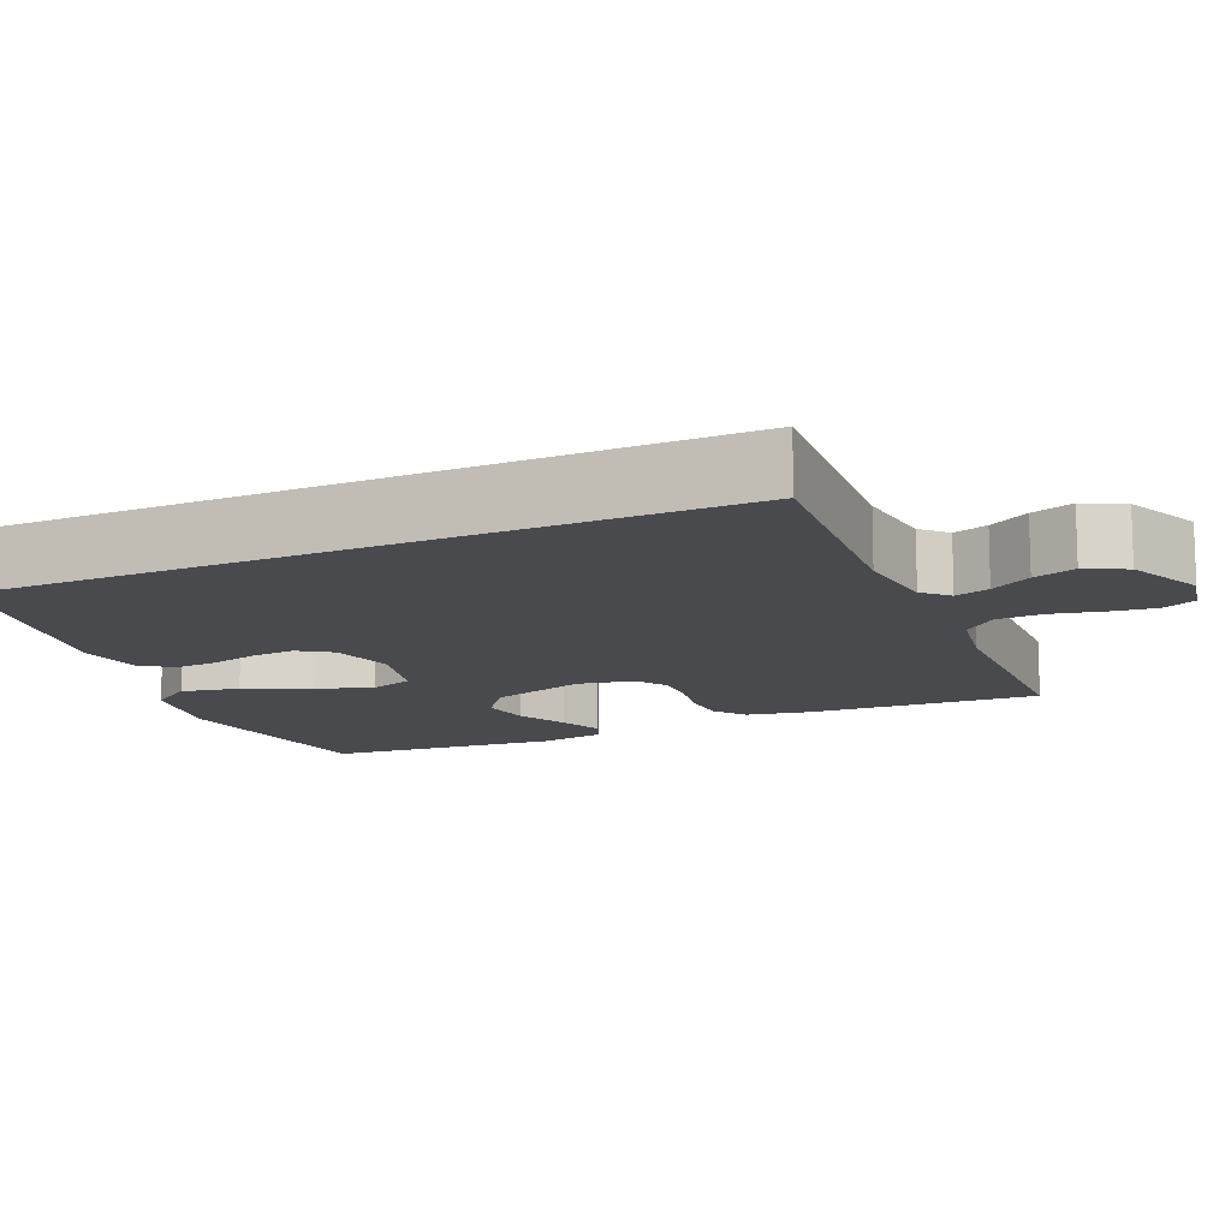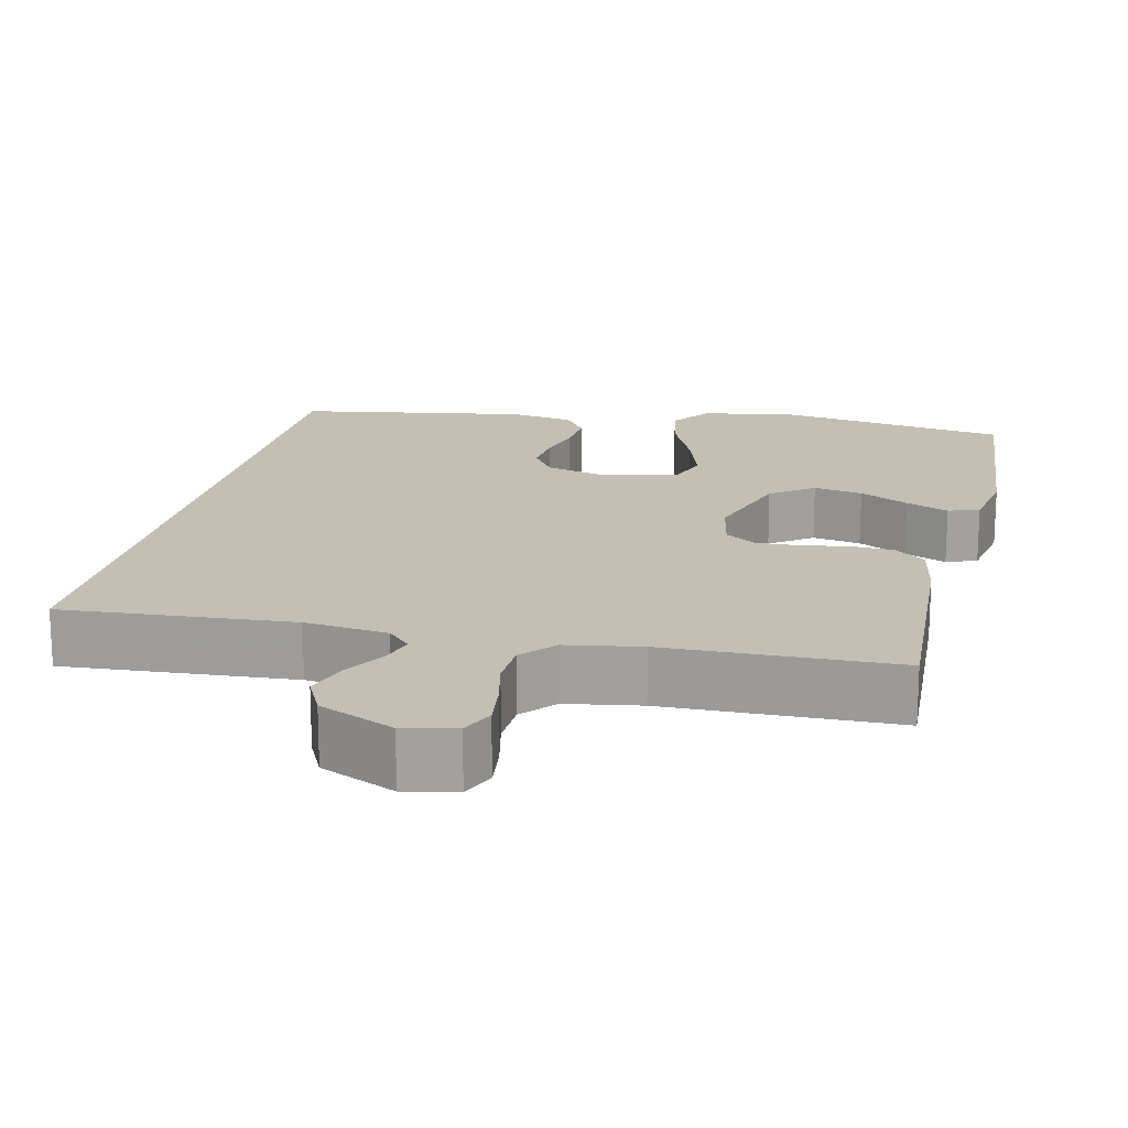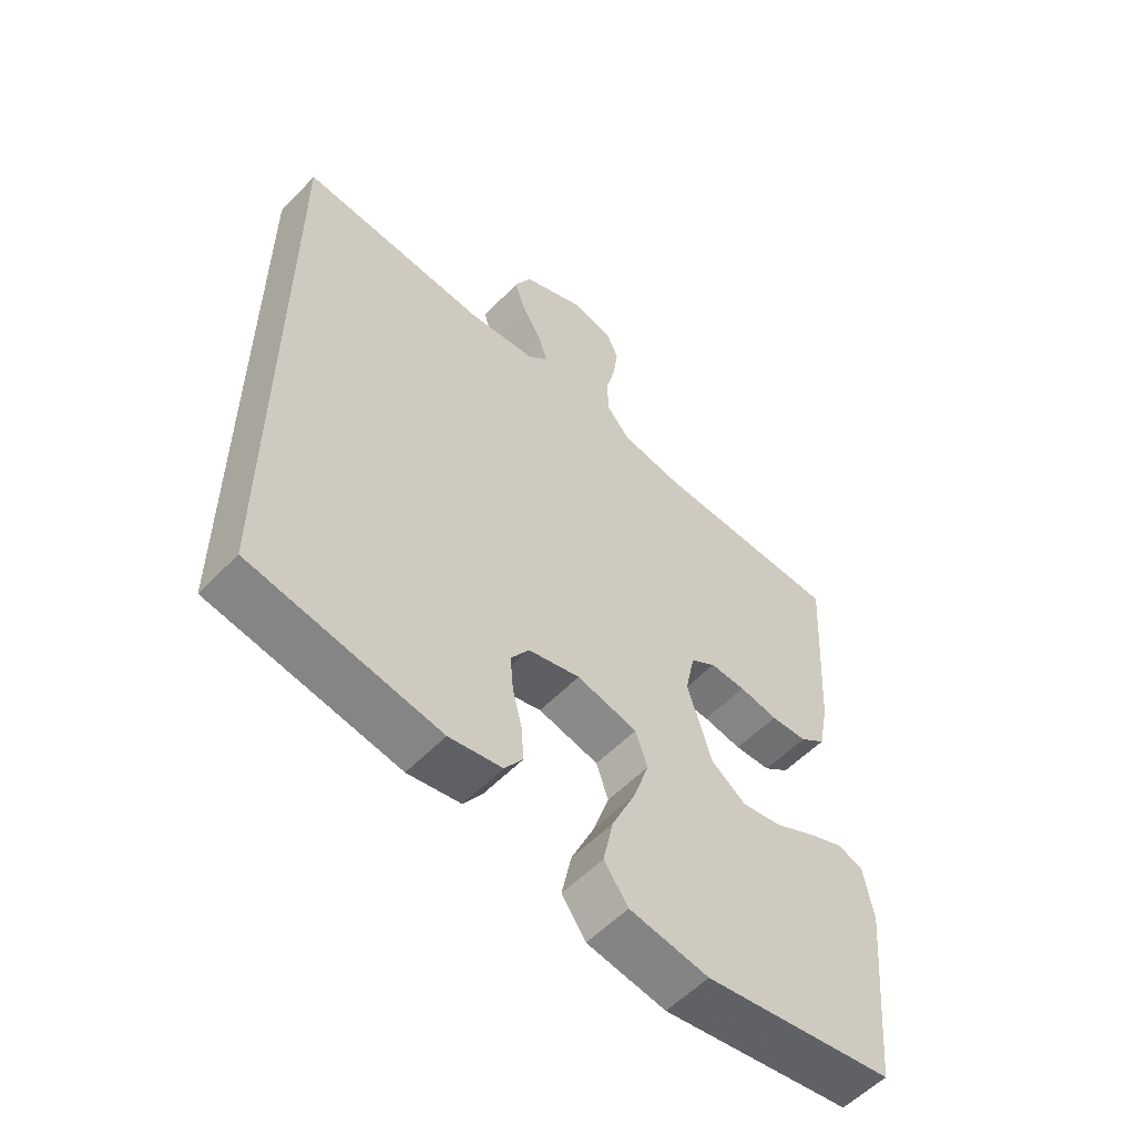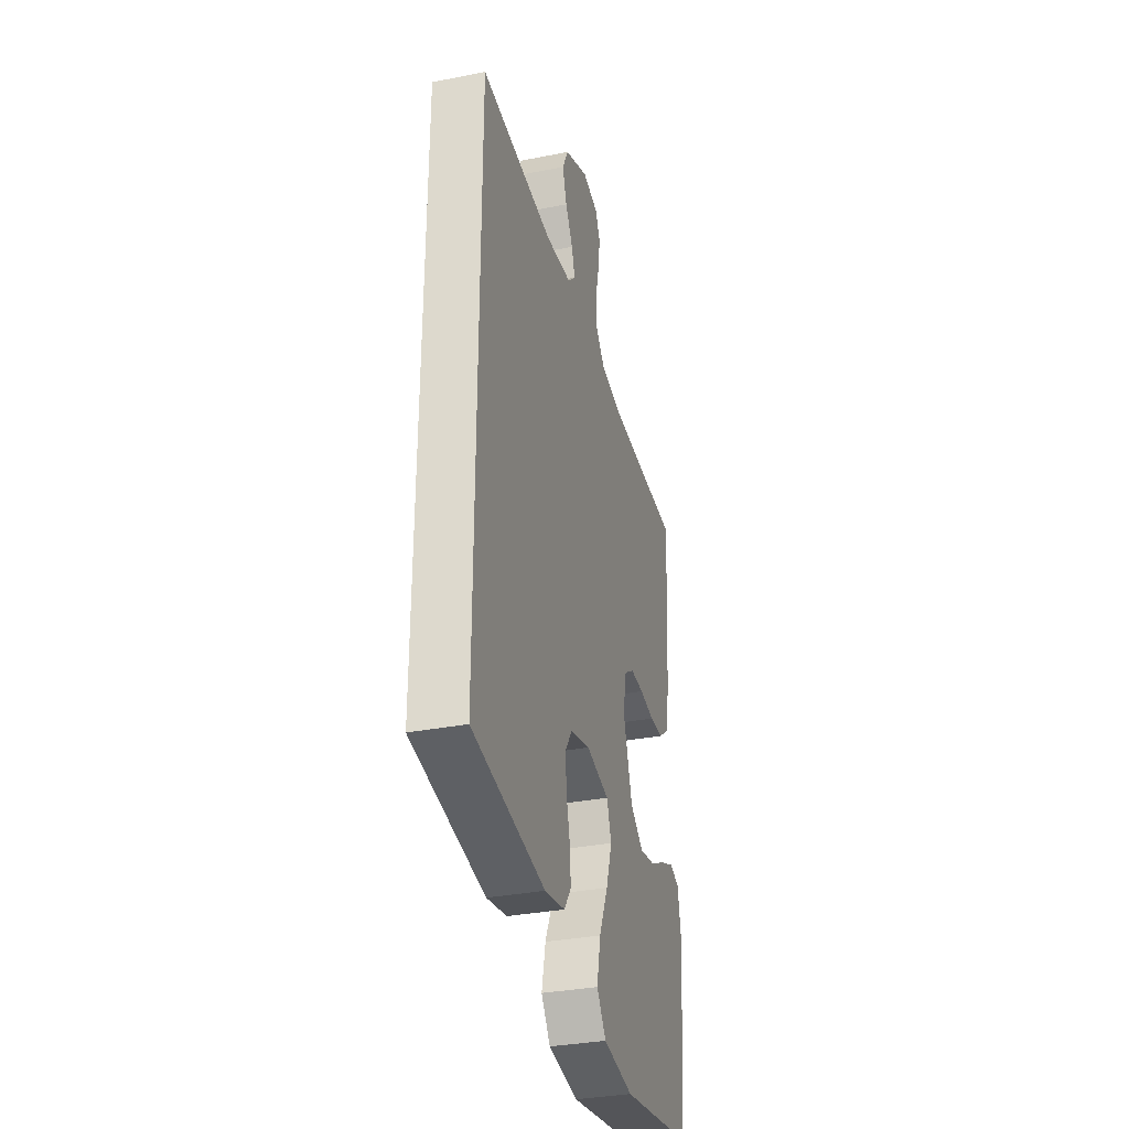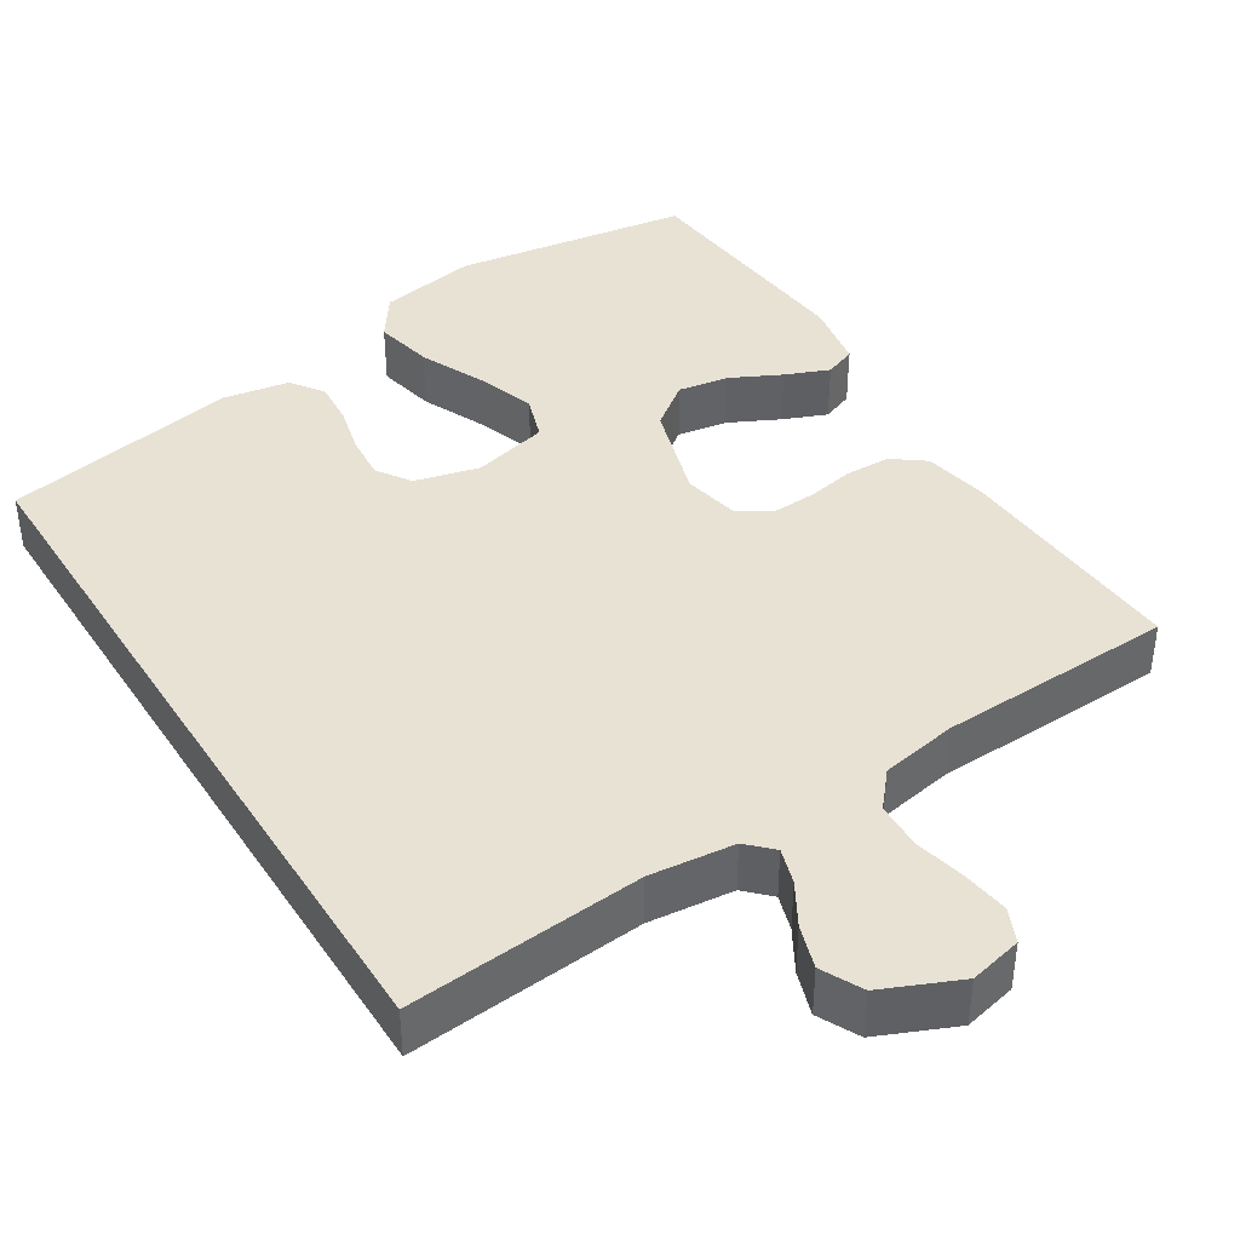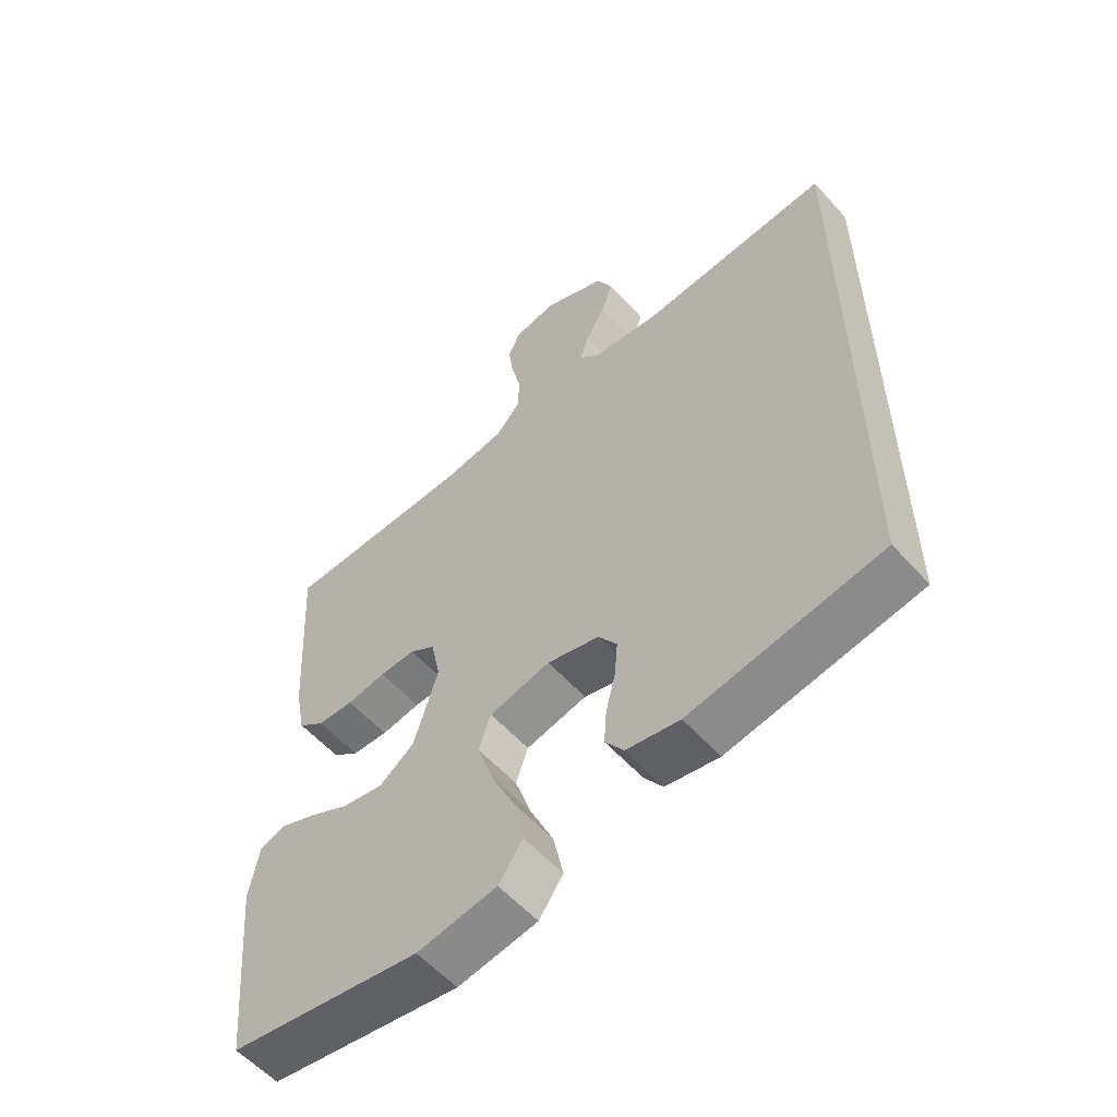
<metadata>
{"format":"obj","ext":"obj","renderer":"f3d","projection":"perspective","resolution":1024,"background":"white","views":[{"elev":-13.1,"azim":-66.0,"up":"+Y"},{"elev":17.8,"azim":13.5,"up":"+Y"},{"elev":-56.0,"azim":-43.0,"up":"+Z"},{"elev":-33.3,"azim":-74.9,"up":"+Z"},{"elev":40.9,"azim":-32.2,"up":"+Y"},{"elev":-56.9,"azim":-138.7,"up":"+Z"}]}
</metadata>
<code>
v -0.5 0.07 -0.4
v -0.5 0.07 0.544
v -0.2 0.07 0.52
v -0.092 0.07 0.532
v -0.061 0.07 0.563
v -0.075 0.07 0.608
v -0.106 0.07 0.661
v -0.124 0.07 0.716
v -0.098 0.07 0.768
v 0 0.07 0.811
v 0.067 0.07 0.796
v 0.086 0.07 0.753
v 0.078 0.07 0.694
v 0.063 0.07 0.63
v 0.065 0.07 0.57
v 0.103 0.07 0.526
v 0.2 0.07 0.509
v 0.5 0.07 0.5
v 0.482 0.07 0.2
v 0.466 0.07 0.118
v 0.425 0.07 0.087
v 0.368 0.07 0.085
v 0.307 0.07 0.096
v 0.251 0.07 0.098
v 0.211 0.07 0.072
v 0.196 0.07 0
v 0.234 0.07 -0.124
v 0.289 0.07 -0.165
v 0.353 0.07 -0.154
v 0.417 0.07 -0.122
v 0.473 0.07 -0.099
v 0.513 0.07 -0.114
v 0.528 0.07 -0.2
v 0.5 0.07 -0.5
v 0.2 0.07 -0.546
v 0.075 0.07 -0.525
v 0.037 0.07 -0.471
v 0.053 0.07 -0.396
v 0.09 0.07 -0.314
v 0.115 0.07 -0.239
v 0.096 0.07 -0.183
v 0 0.07 -0.16
v -0.082 0.07 -0.181
v -0.111 0.07 -0.224
v -0.106 0.07 -0.281
v -0.091 0.07 -0.342
v -0.087 0.07 -0.397
v -0.116 0.07 -0.438
v -0.2 0.07 -0.453
v -0.5 0 -0.4
v -0.5 0 0.544
v -0.2 0 0.52
v -0.092 0 0.532
v -0.061 0 0.563
v -0.075 0 0.608
v -0.106 0 0.661
v -0.124 0 0.716
v -0.098 0 0.768
v 0 0 0.811
v 0.067 0 0.796
v 0.086 0 0.753
v 0.078 0 0.694
v 0.063 0 0.63
v 0.065 0 0.57
v 0.103 0 0.526
v 0.2 0 0.509
v 0.5 0 0.5
v 0.482 0 0.2
v 0.466 0 0.118
v 0.425 0 0.087
v 0.368 0 0.085
v 0.307 0 0.096
v 0.251 0 0.098
v 0.211 0 0.072
v 0.196 0 0
v 0.234 0 -0.124
v 0.289 0 -0.165
v 0.353 0 -0.154
v 0.417 0 -0.122
v 0.473 0 -0.099
v 0.513 0 -0.114
v 0.528 0 -0.2
v 0.5 0 -0.5
v 0.2 0 -0.546
v 0.075 0 -0.525
v 0.037 0 -0.471
v 0.053 0 -0.396
v 0.09 0 -0.314
v 0.115 0 -0.239
v 0.096 0 -0.183
v 0 0 -0.16
v -0.082 0 -0.181
v -0.111 0 -0.224
v -0.106 0 -0.281
v -0.091 0 -0.342
v -0.087 0 -0.397
v -0.116 0 -0.438
v -0.2 0 -0.453
f 49 1 2
f 48 49 2
f 47 48 2
f 46 47 2
f 45 46 2
f 44 45 2 3
f 43 44 3 4
f 42 43 4 5
f 41 42 5
f 40 41 5
f 37 38 39
f 36 37 39
f 35 36 39
f 34 35 39
f 33 34 39
f 32 33 39
f 31 32 39
f 30 31 39
f 29 30 39
f 28 29 39 40
f 27 28 40
f 26 27 40 5
f 21 22 23
f 20 21 23
f 19 20 23
f 18 19 23
f 17 18 23
f 16 17 23 24
f 15 16 24 25
f 12 13 14
f 11 12 14
f 10 11 14
f 9 10 14
f 8 9 14
f 7 8 14
f 6 7 14
f 6 14 15
f 15 25 26
f 6 15 26
f 5 6 26
f 51 50 98
f 51 98 97
f 51 97 96
f 51 96 95
f 51 95 94
f 52 51 94 93
f 53 52 93 92
f 54 53 92 91
f 54 91 90
f 54 90 89
f 88 87 86
f 88 86 85
f 88 85 84
f 88 84 83
f 88 83 82
f 88 82 81
f 88 81 80
f 88 80 79
f 88 79 78
f 89 88 78 77
f 89 77 76
f 54 89 76 75
f 72 71 70
f 72 70 69
f 72 69 68
f 72 68 67
f 72 67 66
f 73 72 66 65
f 74 73 65 64
f 63 62 61
f 63 61 60
f 63 60 59
f 63 59 58
f 63 58 57
f 63 57 56
f 63 56 55
f 64 63 55
f 75 74 64
f 75 64 55
f 75 55 54
f 1 50 51 2
f 2 51 52 3
f 3 52 53 4
f 4 53 54 5
f 5 54 55 6
f 6 55 56 7
f 7 56 57 8
f 8 57 58 9
f 9 58 59 10
f 10 59 60 11
f 11 60 61 12
f 12 61 62 13
f 13 62 63 14
f 14 63 64 15
f 15 64 65 16
f 16 65 66 17
f 17 66 67 18
f 18 67 68 19
f 19 68 69 20
f 20 69 70 21
f 21 70 71 22
f 22 71 72 23
f 23 72 73 24
f 24 73 74 25
f 25 74 75 26
f 26 75 76 27
f 27 76 77 28
f 28 77 78 29
f 29 78 79 30
f 30 79 80 31
f 31 80 81 32
f 32 81 82 33
f 33 82 83 34
f 34 83 84 35
f 35 84 85 36
f 36 85 86 37
f 37 86 87 38
f 38 87 88 39
f 39 88 89 40
f 40 89 90 41
f 41 90 91 42
f 42 91 92 43
f 43 92 93 44
f 44 93 94 45
f 45 94 95 46
f 46 95 96 47
f 47 96 97 48
f 48 97 98 49
f 49 98 50 1

</code>
